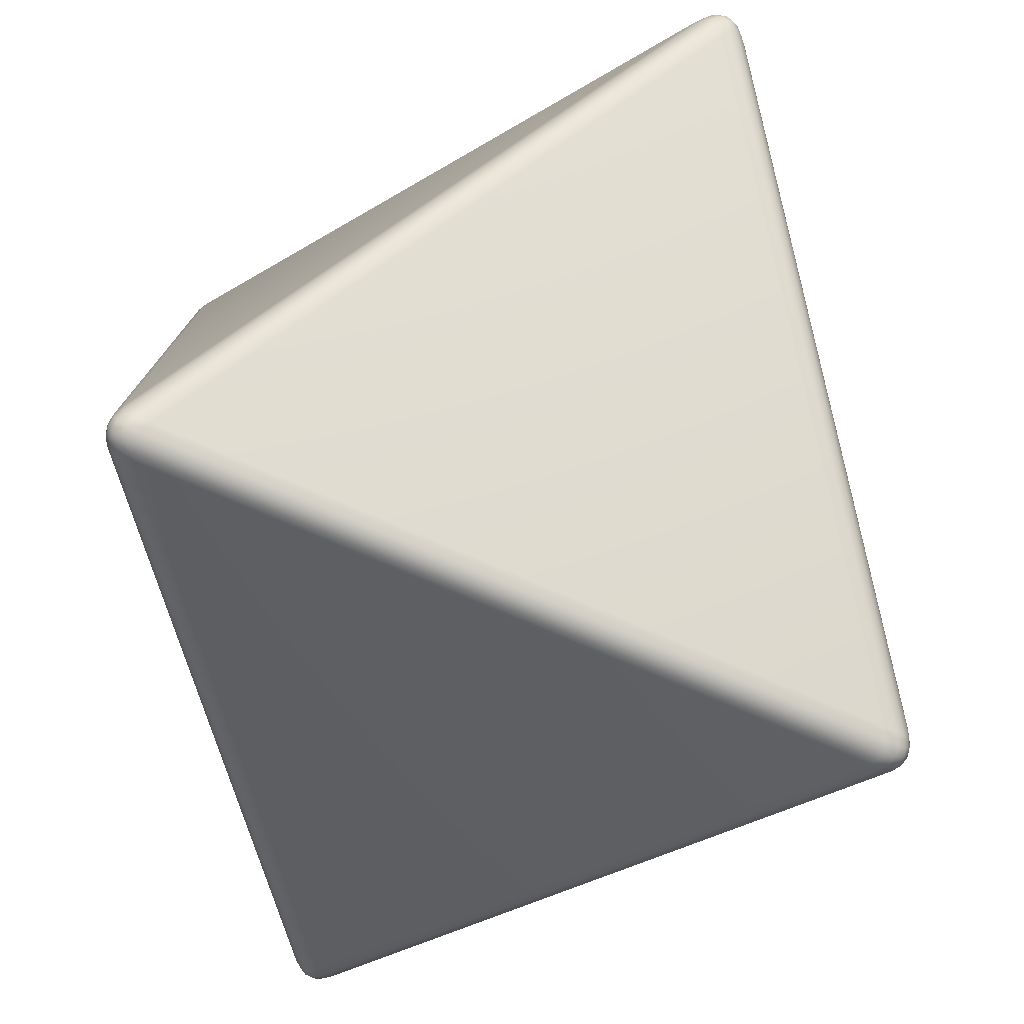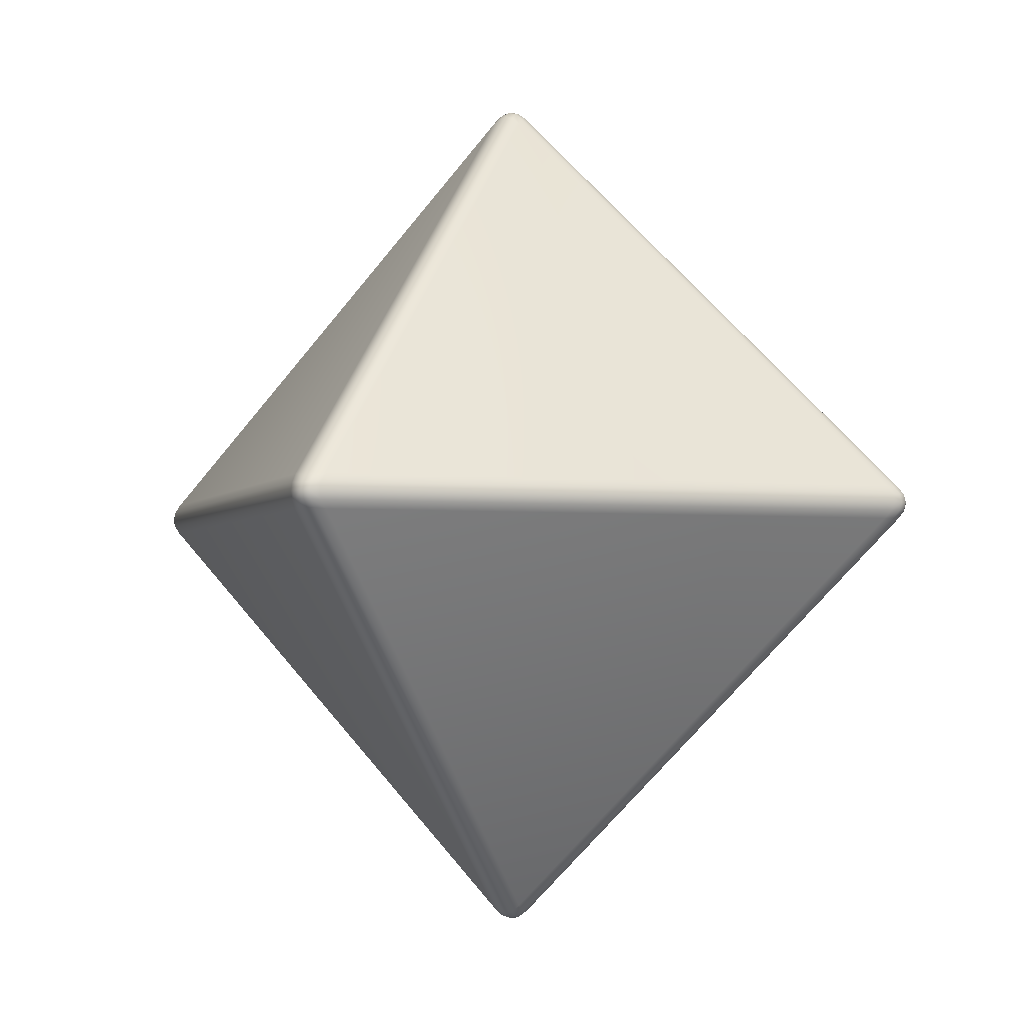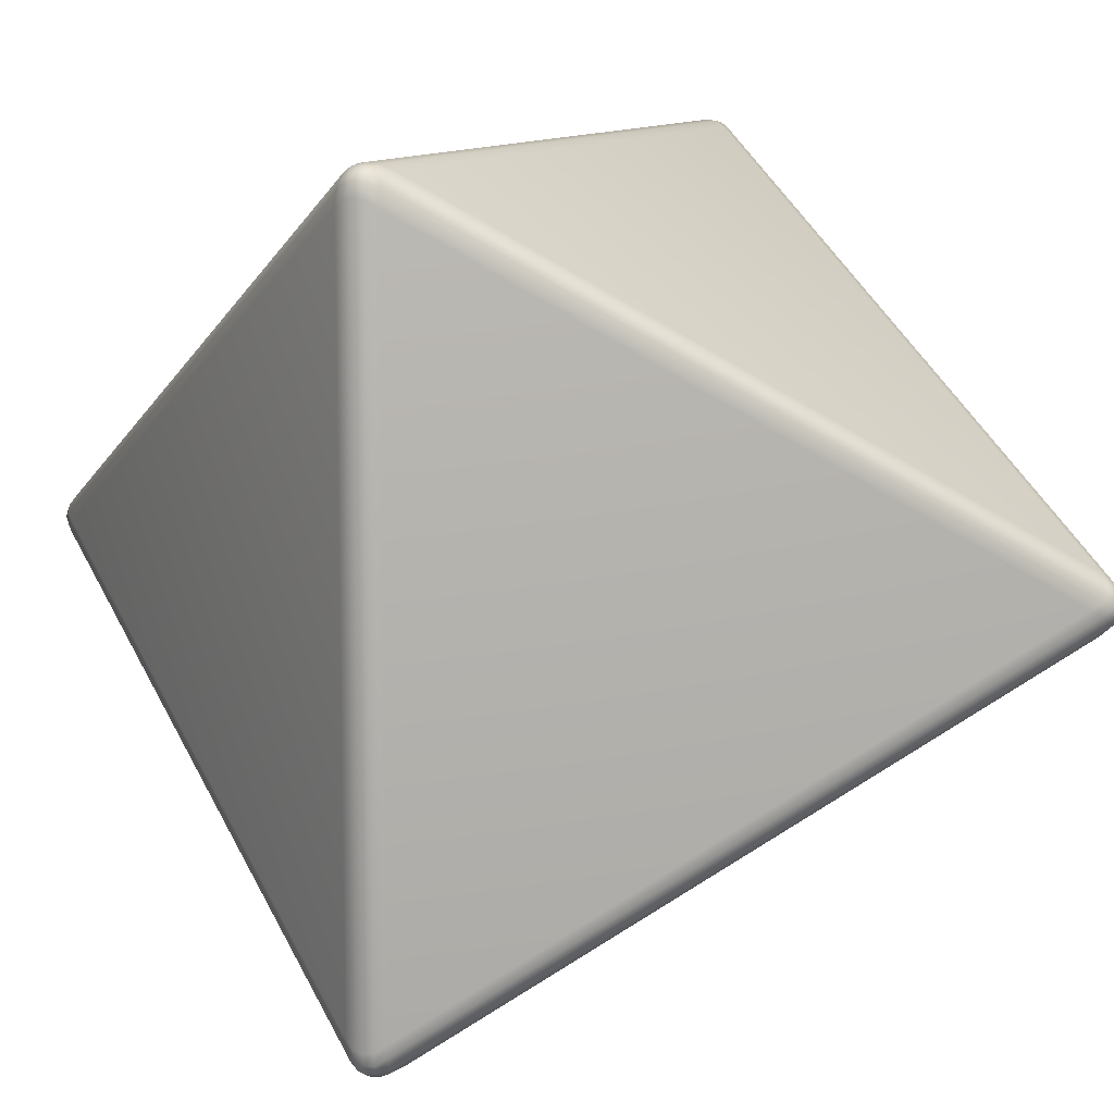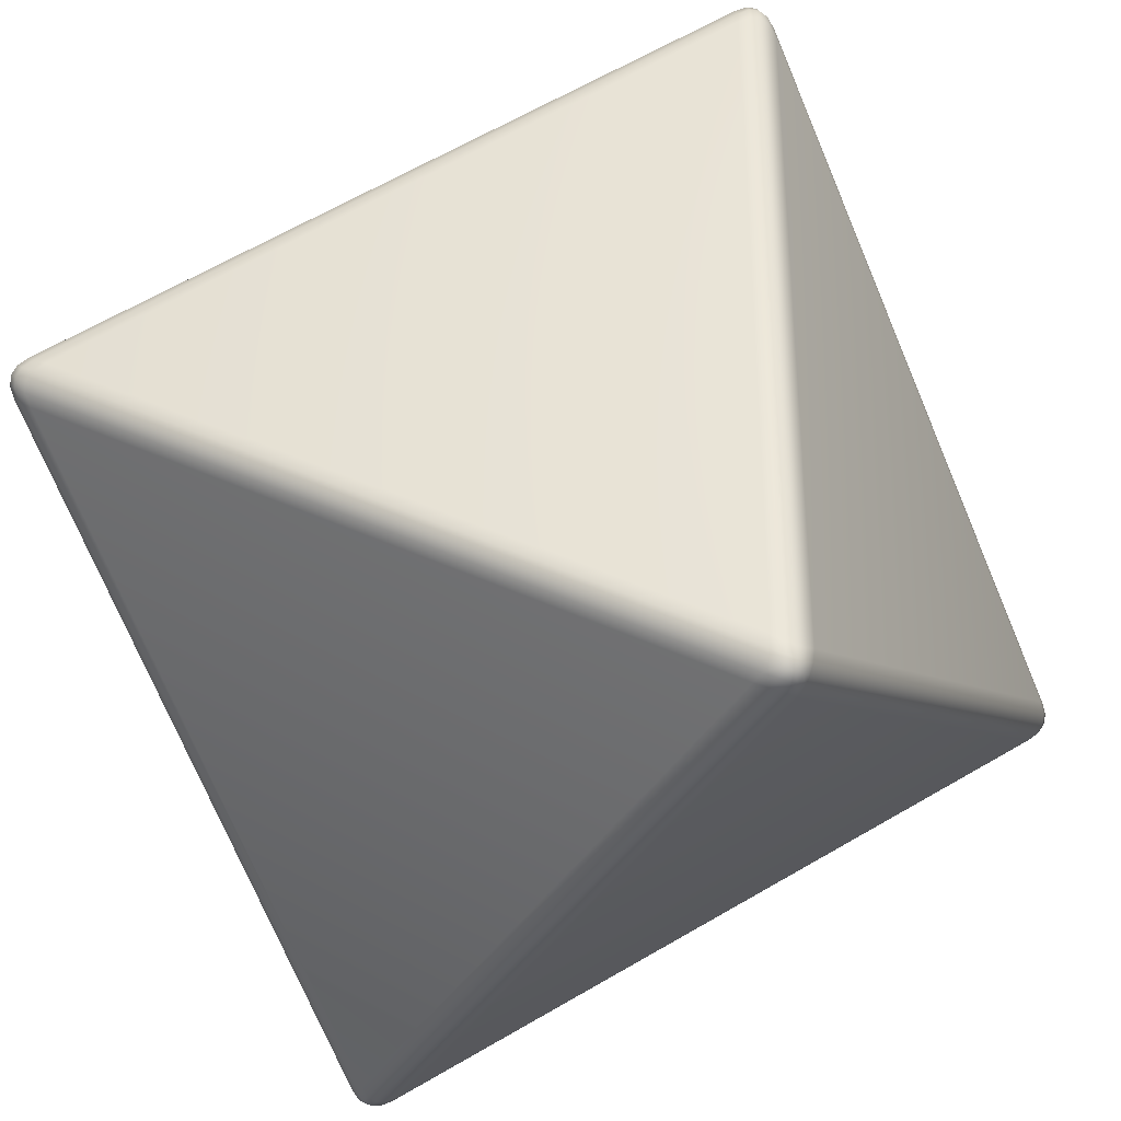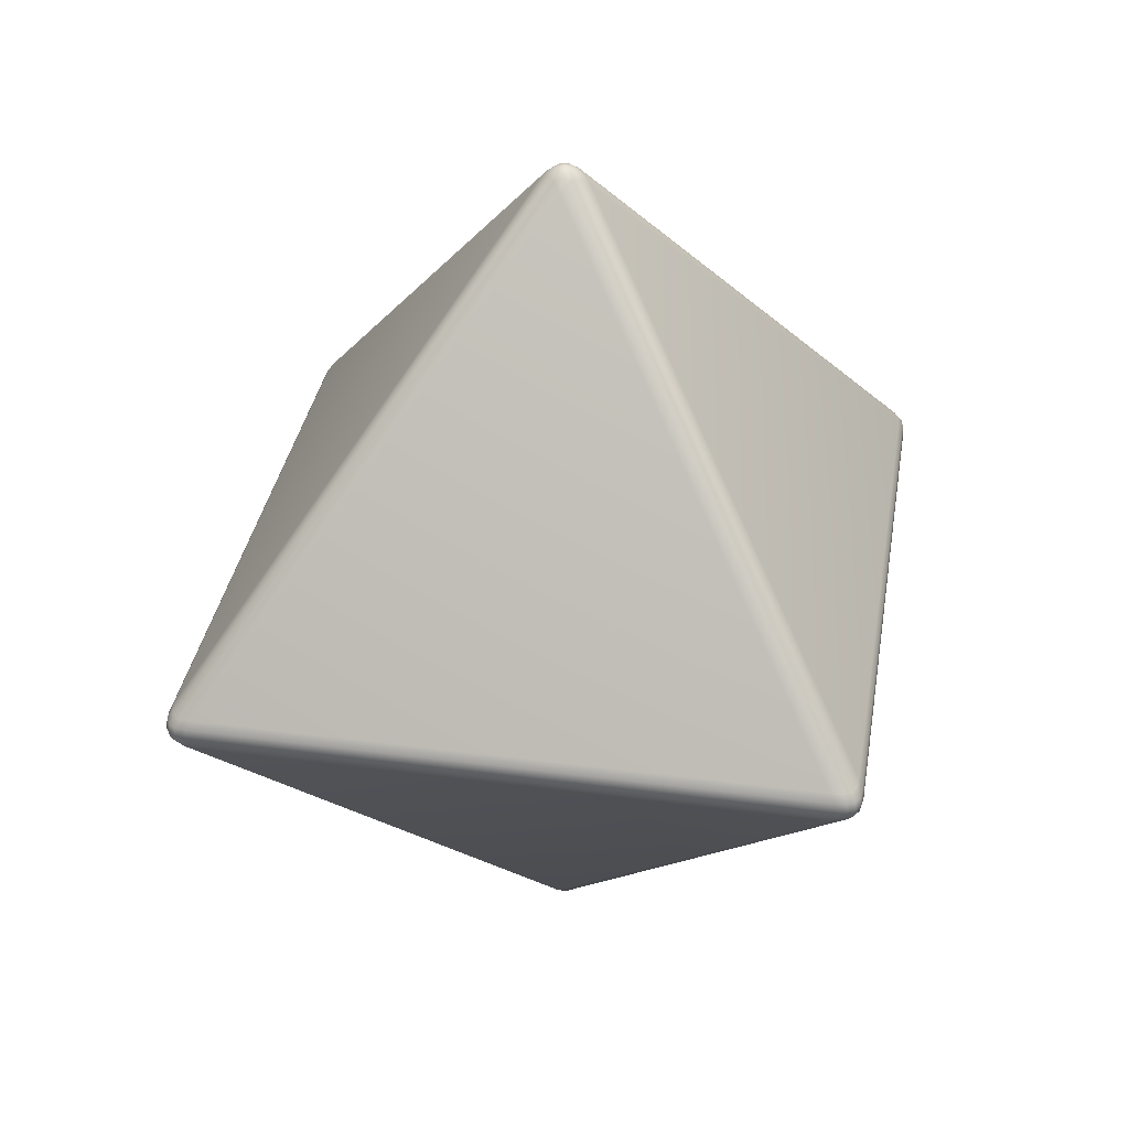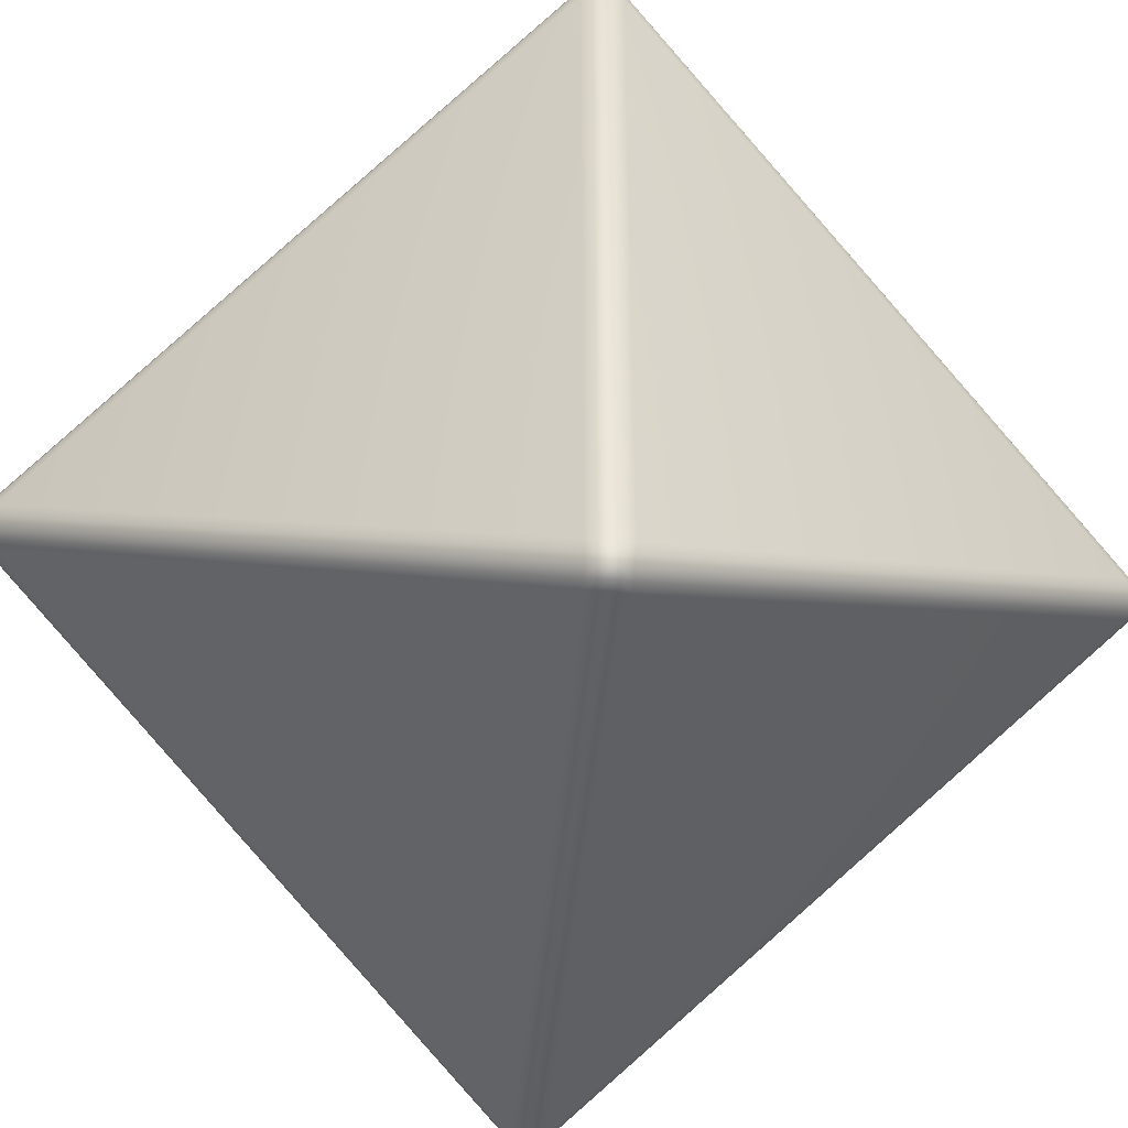
<metadata>
{"format":"obj","ext":"obj","renderer":"f3d","projection":"perspective","resolution":1024,"background":"white","views":[{"elev":-78.7,"azim":157.0,"up":"+Z"},{"elev":-2.9,"azim":161.0,"up":"+Y"},{"elev":10.8,"azim":-64.9,"up":"+Z"},{"elev":-39.0,"azim":61.8,"up":"+Z"},{"elev":36.7,"azim":9.7,"up":"+Y"},{"elev":-44.9,"azim":84.7,"up":"+Z"}]}
</metadata>
<code>
v  0 0.4342 -0
v  0.0108 0.4266 0.0108
v  0.0054 0.4323 0.0054
v  -0.0108 0.4266 0.0108
v  -0.0054 0.4323 0.0054
v  -0.0108 0.4266 -0.0108
v  -0.0054 0.4323 -0.0054
v  0.0108 0.4266 -0.0108
v  0.0054 0.4323 -0.0054
v  0.307 0 0.307
v  0.3017 0.0152 0.3017
v  0.3057 0.0076 0.3057
v  0.3124 0 0.2909
v  0.3111 0 0.3003
v  0.3017 -0.0152 0.3017
v  0.3057 -0.0076 0.3057
v  0.2909 0 0.3124
v  0.3003 0 0.3111
v  0.307 0 -0.307
v  0.3124 0 -0.2909
v  0.3111 0 -0.3003
v  0.3017 0.0152 -0.3017
v  0.3057 0.0076 -0.3057
v  0.2909 0 -0.3124
v  0.3003 0 -0.3111
v  0.3017 -0.0152 -0.3017
v  0.3057 -0.0076 -0.3057
v  0 -0.4342 -0
v  0.0108 -0.4266 -0.0108
v  0.0054 -0.4323 -0.0054
v  -0.0108 -0.4266 -0.0108
v  -0.0054 -0.4323 -0.0054
v  -0.0108 -0.4266 0.0108
v  -0.0054 -0.4323 0.0054
v  0.0108 -0.4266 0.0108
v  0.0054 -0.4323 0.0054
v  -0.307 0 -0.307
v  -0.3017 -0.0152 -0.3017
v  -0.3057 -0.0076 -0.3057
v  -0.2909 0 -0.3124
v  -0.3003 0 -0.3111
v  -0.3017 0.0152 -0.3017
v  -0.3057 0.0076 -0.3057
v  -0.3124 0 -0.2909
v  -0.3111 0 -0.3003
v  -0.307 0 0.307
v  -0.3124 0 0.2909
v  -0.3111 0 0.3003
v  -0.3017 0.0152 0.3017
v  -0.3057 0.0076 0.3057
v  -0.2909 0 0.3124
v  -0.3003 0 0.3111
v  -0.3017 -0.0152 0.3017
v  -0.3057 -0.0076 0.3057
v  0.0231 0.4173 -0
v  0.0167 0.4243 0.0052
v  0.0167 0.4243 -0.0052
v  0.011 0.4304 -0
v  0.3067 0.0163 0.2836
v  0.311 0.0082 0.289
v  0.3058 0.0155 0.2942
v  0.3098 0.0078 0.2989
v  0.3067 0.0163 -0.2836
v  0.3058 0.0155 -0.2942
v  0.311 0.0082 -0.289
v  0.3098 0.0078 -0.2989
v  0.2836 -0.0163 -0.3067
v  0.2942 -0.0155 -0.3058
v  0.289 -0.0082 -0.311
v  0.2989 -0.0078 -0.3098
v  0 -0.4173 -0.0231
v  -0.0052 -0.4243 -0.0167
v  0.0052 -0.4243 -0.0167
v  0 -0.4304 -0.011
v  -0.2836 -0.0163 -0.3067
v  -0.289 -0.0082 -0.311
v  -0.2942 -0.0155 -0.3058
v  -0.2989 -0.0078 -0.3098
v  -0.3067 0.0163 -0.2836
v  -0.311 0.0082 -0.289
v  -0.3058 0.0155 -0.2942
v  -0.3098 0.0078 -0.2989
v  -0.3067 0.0163 0.2836
v  -0.3058 0.0155 0.2942
v  -0.311 0.0082 0.289
v  -0.3098 0.0078 0.2989
v  -0.0231 0.4173 -0
v  -0.0167 0.4243 -0.0052
v  -0.0167 0.4243 0.0052
v  -0.011 0.4304 -0
v  -0.2836 -0.0163 0.3067
v  -0.2942 -0.0155 0.3058
v  -0.289 -0.0082 0.311
v  -0.2989 -0.0078 0.3098
v  0 -0.4173 0.0231
v  0.0052 -0.4243 0.0167
v  -0.0052 -0.4243 0.0167
v  0 -0.4304 0.011
v  0.2836 -0.0163 0.3067
v  0.289 -0.0082 0.311
v  0.2942 -0.0155 0.3058
v  0.2989 -0.0078 0.3098
v  0.2836 0.0163 -0.3067
v  0.289 0.0082 -0.311
v  0.2942 0.0155 -0.3058
v  0.2989 0.0078 -0.3098
v  -0.2836 0.0163 -0.3067
v  -0.2942 0.0155 -0.3058
v  -0.289 0.0082 -0.311
v  -0.2989 0.0078 -0.3098
v  0 0.4173 -0.0231
v  0.0052 0.4243 -0.0167
v  -0.0052 0.4243 -0.0167
v  0 0.4304 -0.011
v  -0.2836 0.0163 0.3067
v  -0.289 0.0082 0.311
v  -0.2942 0.0155 0.3058
v  -0.2989 0.0078 0.3098
v  0.2836 0.0163 0.3067
v  0.2942 0.0155 0.3058
v  0.289 0.0082 0.311
v  0.2989 0.0078 0.3098
v  0 0.4173 0.0231
v  -0.0052 0.4243 0.0167
v  0.0052 0.4243 0.0167
v  0 0.4304 0.011
v  0.3067 -0.0163 0.2836
v  0.3058 -0.0155 0.2942
v  0.311 -0.0082 0.289
v  0.3098 -0.0078 0.2989
v  0.0231 -0.4173 -0
v  0.0167 -0.4243 -0.0052
v  0.0167 -0.4243 0.0052
v  0.011 -0.4304 -0
v  0.3067 -0.0163 -0.2836
v  0.311 -0.0082 -0.289
v  0.3058 -0.0155 -0.2942
v  0.3098 -0.0078 -0.2989
v  -0.3067 -0.0163 0.2836
v  -0.311 -0.0082 0.289
v  -0.3058 -0.0155 0.2942
v  -0.3098 -0.0078 0.2989
v  -0.3067 -0.0163 -0.2836
v  -0.3058 -0.0155 -0.2942
v  -0.311 -0.0082 -0.289
v  -0.3098 -0.0078 -0.2989
v  -0.0231 -0.4173 -0
v  -0.0167 -0.4243 0.0052
v  -0.0167 -0.4243 -0.0052
v  -0.011 -0.4304 -0
g d8p_COL
f 55 59 63
f 67 71 75
f 79 83 87
f 91 95 99
f 103 107 111
f 115 119 123
f 127 131 135
f 139 143 147
f 55 57 58
f 58 56 55
f 56 58 3
f 3 2 56
f 57 8 9
f 9 58 57
f 58 9 1
f 1 3 58
f 59 61 62
f 62 60 59
f 60 62 14
f 14 13 60
f 61 11 12
f 12 62 61
f 62 12 10
f 10 14 62
f 63 65 66
f 66 64 63
f 64 66 23
f 23 22 64
f 65 20 21
f 21 66 65
f 66 21 19
f 19 23 66
f 67 69 70
f 70 68 67
f 68 70 27
f 27 26 68
f 69 24 25
f 25 70 69
f 70 25 19
f 19 27 70
f 71 73 74
f 74 72 71
f 72 74 32
f 32 31 72
f 73 29 30
f 30 74 73
f 74 30 28
f 28 32 74
f 75 77 78
f 78 76 75
f 76 78 41
f 41 40 76
f 77 38 39
f 39 78 77
f 78 39 37
f 37 41 78
f 79 81 82
f 82 80 79
f 80 82 45
f 45 44 80
f 81 42 43
f 43 82 81
f 82 43 37
f 37 45 82
f 83 85 86
f 86 84 83
f 84 86 50
f 50 49 84
f 85 47 48
f 48 86 85
f 86 48 46
f 46 50 86
f 87 89 90
f 90 88 87
f 88 90 7
f 7 6 88
f 89 4 5
f 5 90 89
f 90 5 1
f 1 7 90
f 91 93 94
f 94 92 91
f 92 94 54
f 54 53 92
f 93 51 52
f 52 94 93
f 94 52 46
f 46 54 94
f 95 97 98
f 98 96 95
f 96 98 36
f 36 35 96
f 97 33 34
f 34 98 97
f 98 34 28
f 28 36 98
f 99 101 102
f 102 100 99
f 100 102 18
f 18 17 100
f 101 15 16
f 16 102 101
f 102 16 10
f 10 18 102
f 103 105 106
f 106 104 103
f 104 106 25
f 25 24 104
f 105 22 23
f 23 106 105
f 106 23 19
f 19 25 106
f 107 109 110
f 110 108 107
f 108 110 43
f 43 42 108
f 109 40 41
f 41 110 109
f 110 41 37
f 37 43 110
f 111 113 114
f 114 112 111
f 112 114 9
f 9 8 112
f 113 6 7
f 7 114 113
f 114 7 1
f 1 9 114
f 115 117 118
f 118 116 115
f 116 118 52
f 52 51 116
f 117 49 50
f 50 118 117
f 118 50 46
f 46 52 118
f 119 121 122
f 122 120 119
f 120 122 12
f 12 11 120
f 121 17 18
f 18 122 121
f 122 18 10
f 10 12 122
f 123 125 126
f 126 124 123
f 124 126 5
f 5 4 124
f 125 2 3
f 3 126 125
f 126 3 1
f 1 5 126
f 127 129 130
f 130 128 127
f 128 130 16
f 16 15 128
f 129 13 14
f 14 130 129
f 130 14 10
f 10 16 130
f 131 133 134
f 134 132 131
f 132 134 30
f 30 29 132
f 133 35 36
f 36 134 133
f 134 36 28
f 28 30 134
f 135 137 138
f 138 136 135
f 136 138 21
f 21 20 136
f 137 26 27
f 27 138 137
f 138 27 19
f 19 21 138
f 139 141 142
f 142 140 139
f 140 142 48
f 48 47 140
f 141 53 54
f 54 142 141
f 142 54 46
f 46 48 142
f 143 145 146
f 146 144 143
f 144 146 39
f 39 38 144
f 145 44 45
f 45 146 145
f 146 45 37
f 37 39 146
f 147 149 150
f 150 148 147
f 148 150 34
f 34 33 148
f 149 31 32
f 32 150 149
f 150 32 28
f 28 34 150
f 59 55 56
f 56 61 59
f 61 56 2
f 2 11 61
f 63 59 60
f 60 65 63
f 65 60 13
f 13 20 65
f 55 63 64
f 64 57 55
f 57 64 22
f 22 8 57
f 71 67 68
f 68 73 71
f 73 68 26
f 26 29 73
f 75 71 72
f 72 77 75
f 77 72 31
f 31 38 77
f 67 75 76
f 76 69 67
f 69 76 40
f 40 24 69
f 83 79 80
f 80 85 83
f 85 80 44
f 44 47 85
f 87 83 84
f 84 89 87
f 89 84 49
f 49 4 89
f 79 87 88
f 88 81 79
f 81 88 6
f 6 42 81
f 95 91 92
f 92 97 95
f 97 92 53
f 53 33 97
f 99 95 96
f 96 101 99
f 101 96 35
f 35 15 101
f 91 99 100
f 100 93 91
f 93 100 17
f 17 51 93
f 107 103 104
f 104 109 107
f 109 104 24
f 24 40 109
f 111 107 108
f 108 113 111
f 113 108 42
f 42 6 113
f 103 111 112
f 112 105 103
f 105 112 8
f 8 22 105
f 119 115 116
f 116 121 119
f 121 116 51
f 51 17 121
f 123 119 120
f 120 125 123
f 125 120 11
f 11 2 125
f 115 123 124
f 124 117 115
f 117 124 4
f 4 49 117
f 131 127 128
f 128 133 131
f 133 128 15
f 15 35 133
f 135 131 132
f 132 137 135
f 137 132 29
f 29 26 137
f 127 135 136
f 136 129 127
f 129 136 20
f 20 13 129
f 143 139 140
f 140 145 143
f 145 140 47
f 47 44 145
f 147 143 144
f 144 149 147
f 149 144 38
f 38 31 149
f 139 147 148
f 148 141 139
f 141 148 33
f 33 53 141

</code>
